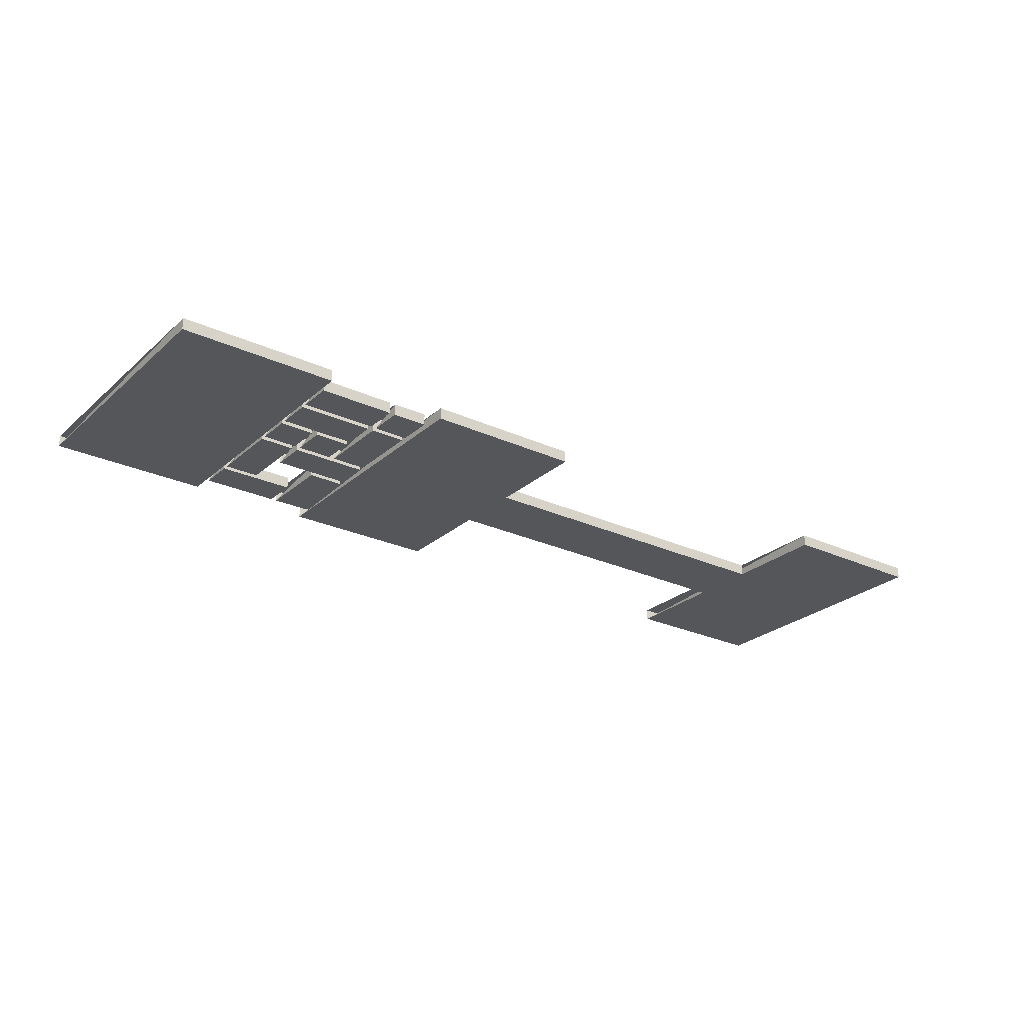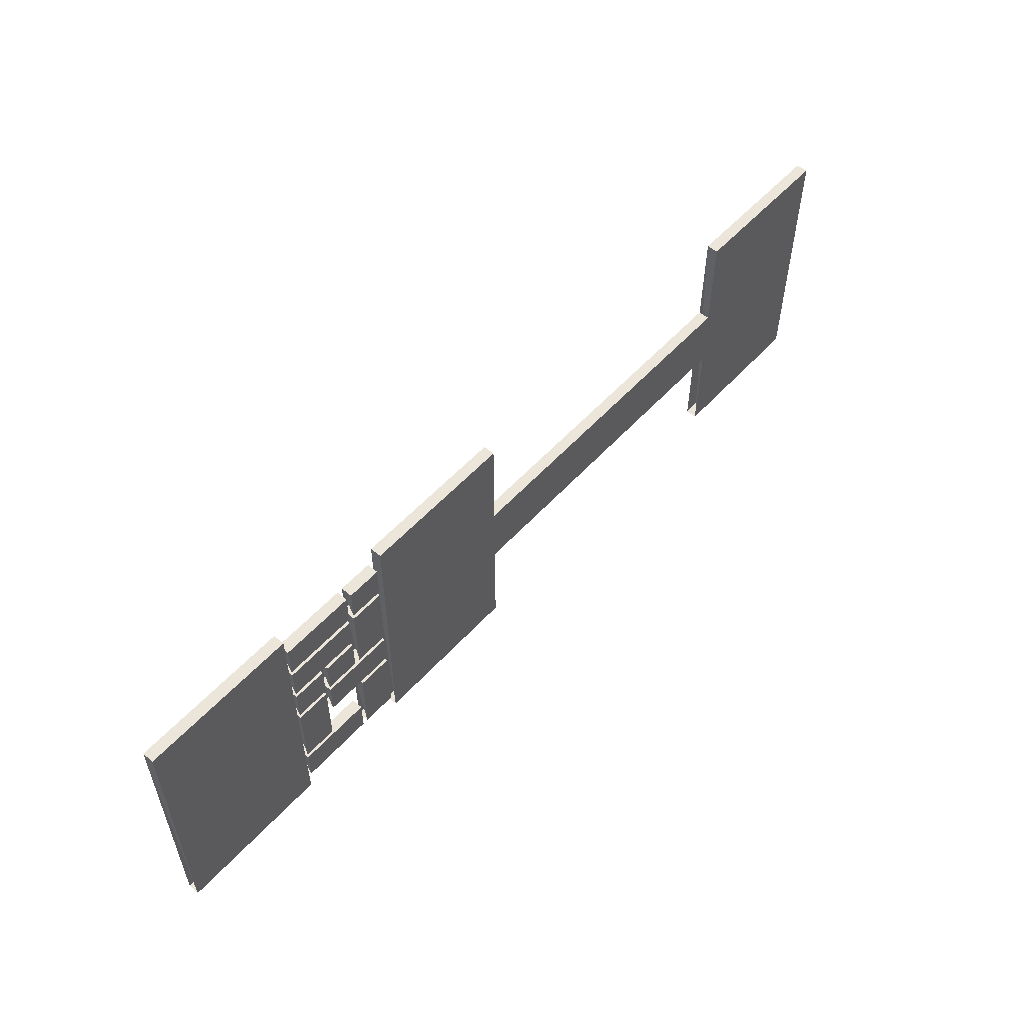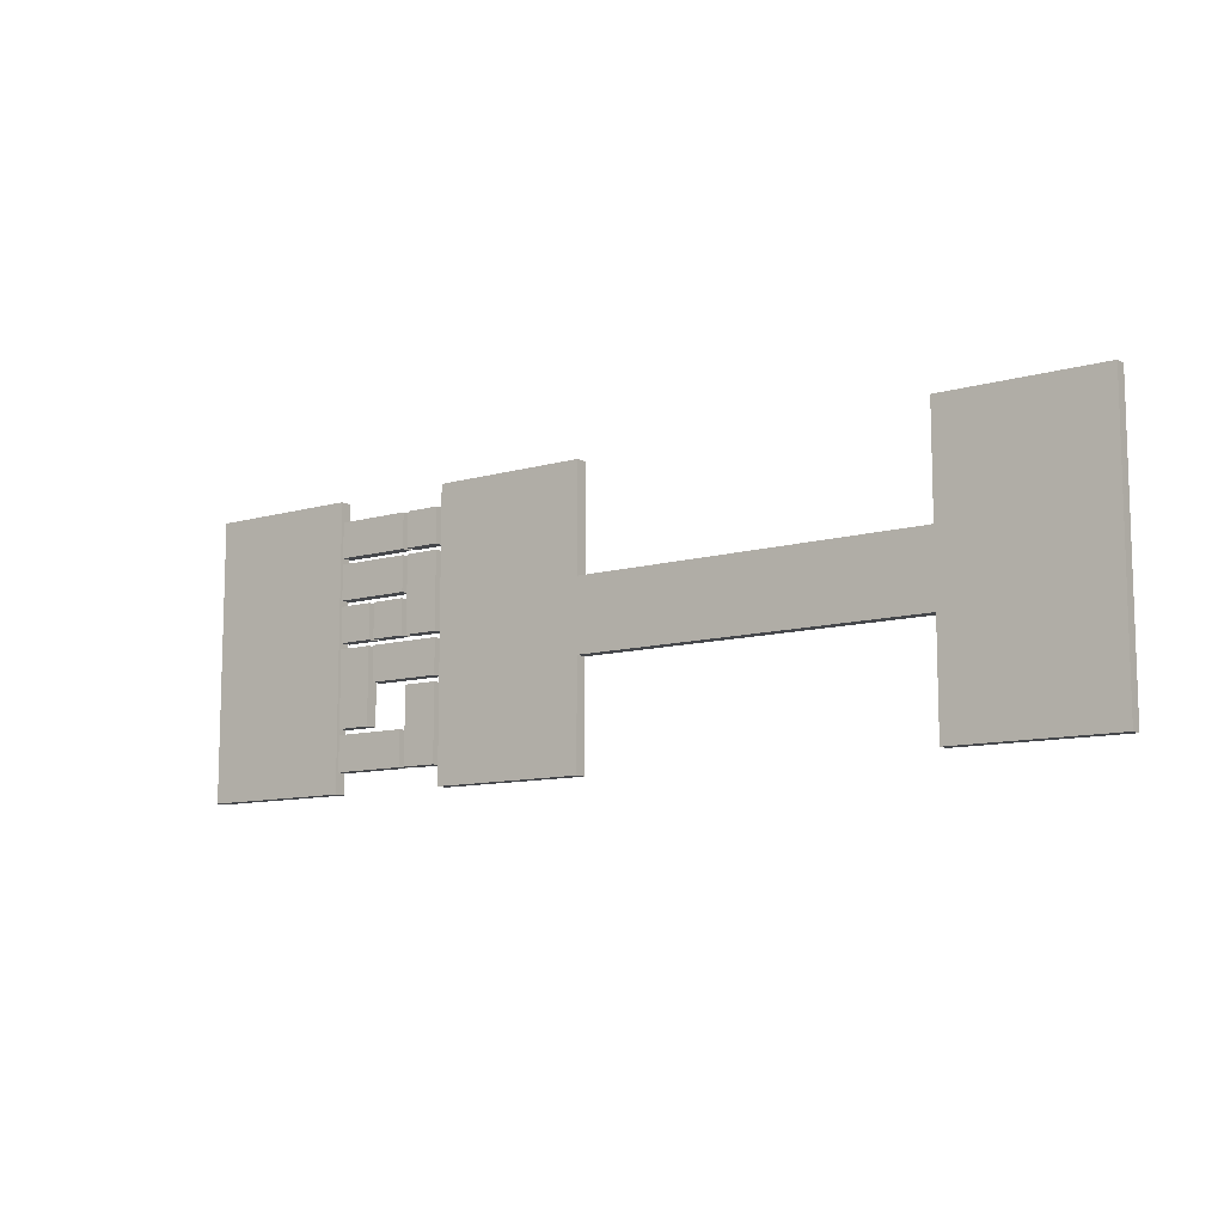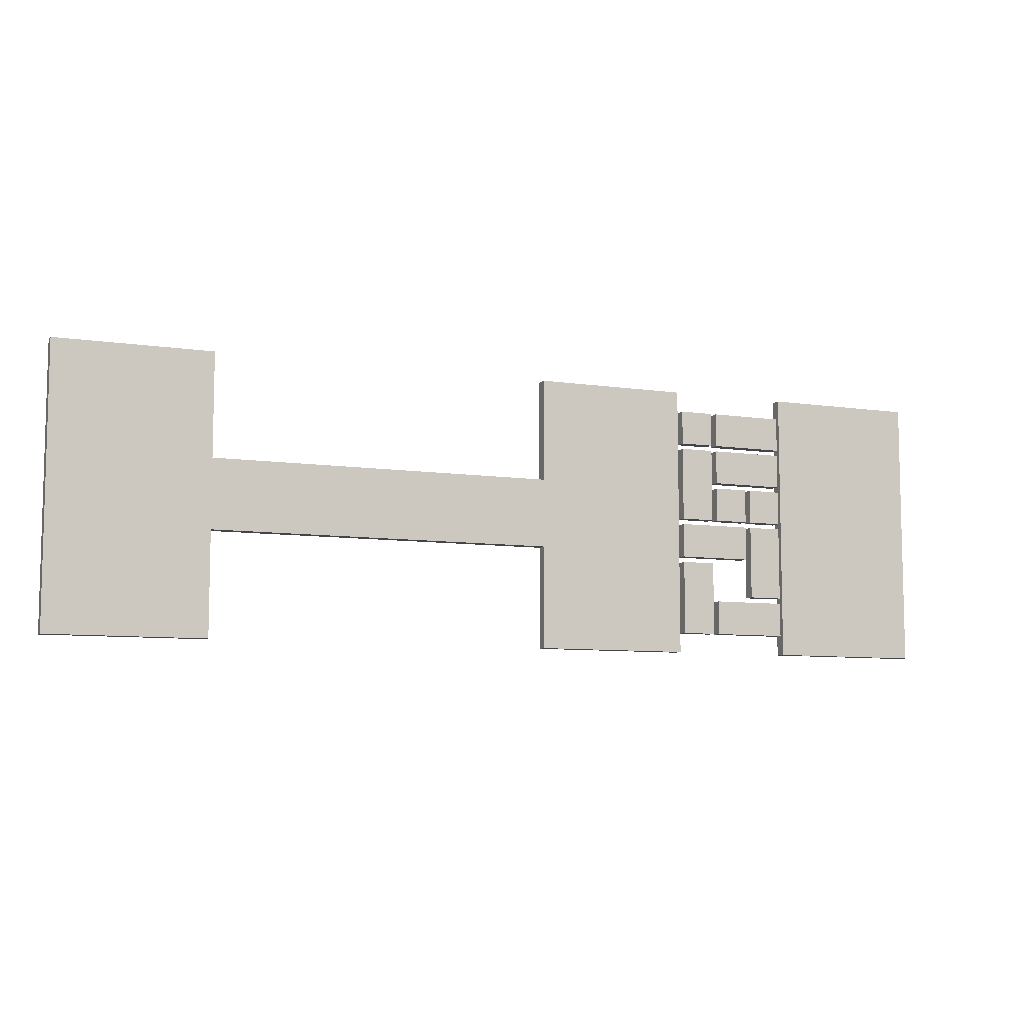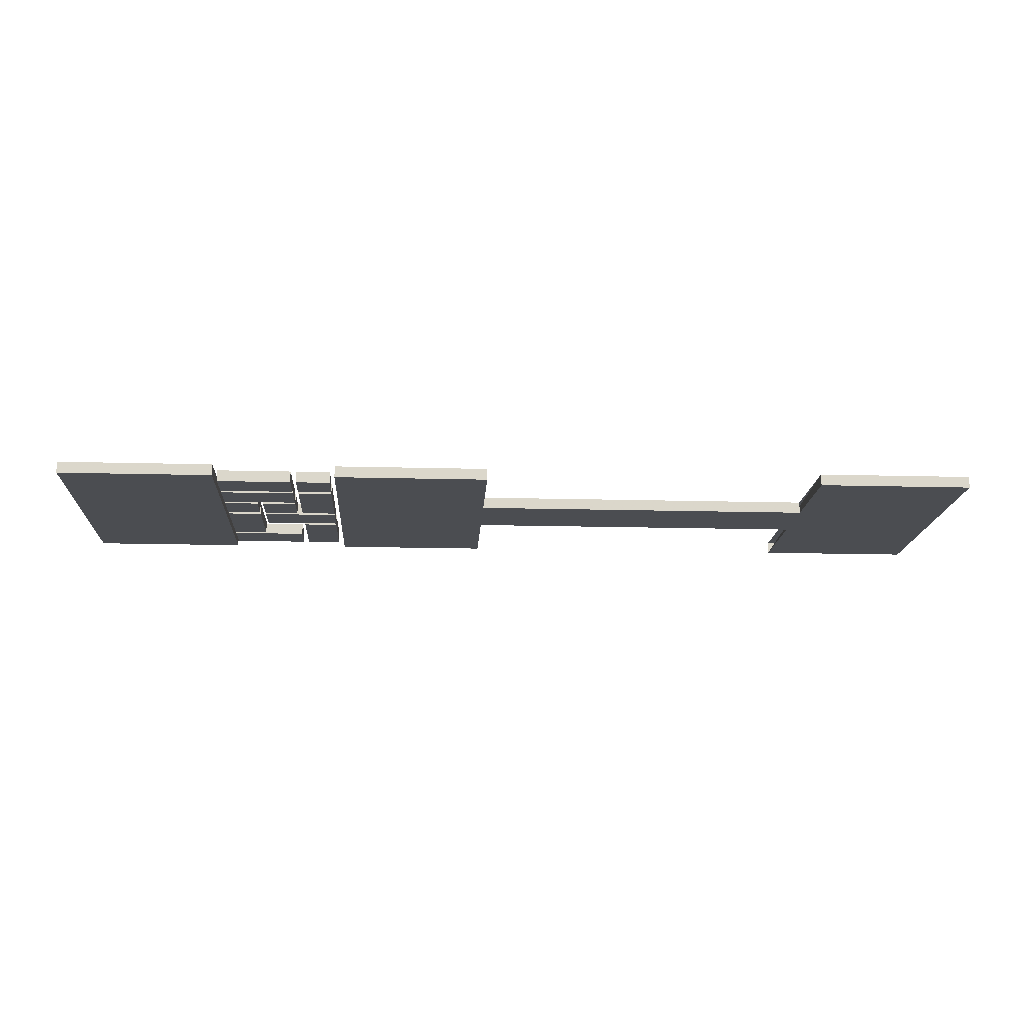
<metadata>
{"format":"obj","ext":"obj","renderer":"f3d","projection":"perspective","resolution":1024,"background":"white","views":[{"elev":-25.8,"azim":143.7,"up":"+Z"},{"elev":55.1,"azim":131.4,"up":"+Y"},{"elev":-10.3,"azim":-143.6,"up":"+Y"},{"elev":-8.1,"azim":-22.7,"up":"+Y"},{"elev":-16.0,"azim":176.8,"up":"+Z"}]}
</metadata>
<code>
v -0.675 1.2 0
v -0.675 1.2 -0.1
v 0.675 1.2 0
v 0.675 1.2 -0.1
v 0.675 -1.2 0
v 0.675 -1.2 -0.1
v -0.675 -1.2 0
v -0.675 -1.2 -0.1
f 1 2 4
f 1 4 3
f 1 3 5
f 1 5 7
f 7 8 2
f 7 2 1
f 2 4 6
f 2 6 8
f 5 6 8
f 5 8 7
f 3 4 6
f 6 6 5
v 0.675 0.3 0
v 0.675 0.3 -0.1
v 3.675 0.3 0
v 3.675 0.3 -0.1
v 3.675 -0.3 0
v 3.675 -0.3 -0.1
v 0.675 -0.3 0
v 0.675 -0.3 -0.1
f 9 10 12
f 9 12 11
f 9 11 13
f 9 13 15
f 15 16 10
f 15 10 9
f 10 12 14
f 10 14 16
f 13 14 16
f 13 16 15
f 11 12 14
f 14 14 13
v 3.675 1.2 0
v 3.675 1.2 -0.1
v 5.025 1.2 0
v 5.025 1.2 -0.1
v 5.025 -1.2 0
v 5.025 -1.2 -0.1
v 3.675 -1.2 0
v 3.675 -1.2 -0.1
f 17 18 20
f 17 20 19
f 17 19 21
f 17 21 23
f 23 24 18
f 23 18 17
f 18 20 22
f 18 22 24
f 21 22 24
f 21 24 23
f 19 20 22
f 22 22 21
v 5.075 1.025 0
v 5.075 1.025 -0.1
v 5.375 1.025 0
v 5.375 1.025 -0.1
v 5.375 0.725 0
v 5.375 0.725 -0.1
v 5.075 0.725 0
v 5.075 0.725 -0.1
f 25 26 28
f 25 28 27
f 25 27 29
f 25 29 31
f 31 32 26
f 31 26 25
f 26 28 30
f 26 30 32
f 29 30 32
f 29 32 31
f 27 28 30
f 30 30 29
v 5.425 1.025 0
v 5.425 1.025 -0.1
v 6.075 1.025 0
v 6.075 1.025 -0.1
v 6.075 0.725 0
v 6.075 0.725 -0.1
v 5.425 0.725 0
v 5.425 0.725 -0.1
f 33 34 36
f 33 36 35
f 33 35 37
f 33 37 39
f 39 40 34
f 39 34 33
f 34 36 38
f 34 38 40
f 37 38 40
f 37 40 39
f 35 36 38
f 38 38 37
v 5.075 0.675 0
v 5.075 0.675 -0.1
v 5.375 0.675 0
v 5.375 0.675 -0.1
v 5.375 0.025 0
v 5.375 0.025 -0.1
v 5.075 0.025 0
v 5.075 0.025 -0.1
f 41 42 44
f 41 44 43
f 41 43 45
f 41 45 47
f 47 48 42
f 47 42 41
f 42 44 46
f 42 46 48
f 45 46 48
f 45 48 47
f 43 44 46
f 46 46 45
v 5.425 0.675 0
v 5.425 0.675 -0.1
v 6.075 0.675 0
v 6.075 0.675 -0.1
v 6.075 0.375 0
v 6.075 0.375 -0.1
v 5.425 0.375 0
v 5.425 0.375 -0.1
f 49 50 52
f 49 52 51
f 49 51 53
f 49 53 55
f 55 56 50
f 55 50 49
f 50 52 54
f 50 54 56
f 53 54 56
f 53 56 55
f 51 52 54
f 54 54 53
v 5.425 0.325 0
v 5.425 0.325 -0.1
v 5.725 0.325 0
v 5.725 0.325 -0.1
v 5.725 0.025 0
v 5.725 0.025 -0.1
v 5.425 0.025 0
v 5.425 0.025 -0.1
f 57 58 60
f 57 60 59
f 57 59 61
f 57 61 63
f 63 64 58
f 63 58 57
f 58 60 62
f 58 62 64
f 61 62 64
f 61 64 63
f 59 60 62
f 62 62 61
v 5.775 0.325 0
v 5.775 0.325 -0.1
v 6.075 0.325 0
v 6.075 0.325 -0.1
v 6.075 0.025 0
v 6.075 0.025 -0.1
v 5.775 0.025 0
v 5.775 0.025 -0.1
f 65 66 68
f 65 68 67
f 65 67 69
f 65 69 71
f 71 72 66
f 71 66 65
f 66 68 70
f 66 70 72
f 69 70 72
f 69 72 71
f 67 68 70
f 70 70 69
v 5.075 -0.025 0
v 5.075 -0.025 -0.1
v 5.725 -0.025 0
v 5.725 -0.025 -0.1
v 5.725 -0.325 0
v 5.725 -0.325 -0.1
v 5.075 -0.325 0
v 5.075 -0.325 -0.1
f 73 74 76
f 73 76 75
f 73 75 77
f 73 77 79
f 79 80 74
f 79 74 73
f 74 76 78
f 74 78 80
f 77 78 80
f 77 80 79
f 75 76 78
f 78 78 77
v 5.775 -0.025 0
v 5.775 -0.025 -0.1
v 6.075 -0.025 0
v 6.075 -0.025 -0.1
v 6.075 -0.675 0
v 6.075 -0.675 -0.1
v 5.775 -0.675 0
v 5.775 -0.675 -0.1
f 81 82 84
f 81 84 83
f 81 83 85
f 81 85 87
f 87 88 82
f 87 82 81
f 82 84 86
f 82 86 88
f 85 86 88
f 85 88 87
f 83 84 86
f 86 86 85
v 5.075 -0.375 0
v 5.075 -0.375 -0.1
v 5.375 -0.375 0
v 5.375 -0.375 -0.1
v 5.375 -1.025 0
v 5.375 -1.025 -0.1
v 5.075 -1.025 0
v 5.075 -1.025 -0.1
f 89 90 92
f 89 92 91
f 89 91 93
f 89 93 95
f 95 96 90
f 95 90 89
f 90 92 94
f 90 94 96
f 93 94 96
f 93 96 95
f 91 92 94
f 94 94 93
v 5.425 -0.725 0
v 5.425 -0.725 -0.1
v 6.075 -0.725 0
v 6.075 -0.725 -0.1
v 6.075 -1.025 0
v 6.075 -1.025 -0.1
v 5.425 -1.025 0
v 5.425 -1.025 -0.1
f 97 98 100
f 97 100 99
f 97 99 101
f 97 101 103
f 103 104 98
f 103 98 97
f 98 100 102
f 98 102 104
f 101 102 104
f 101 104 103
f 99 100 102
f 102 102 101
v 6.1 1.2 0
v 6.1 1.2 -0.1
v 7.45 1.2 0
v 7.45 1.2 -0.1
v 7.45 -1.2 0
v 7.45 -1.2 -0.1
v 6.1 -1.2 0
v 6.1 -1.2 -0.1
f 105 106 108
f 105 108 107
f 105 107 109
f 105 109 111
f 111 112 106
f 111 106 105
f 106 108 110
f 106 110 112
f 109 110 112
f 109 112 111
f 107 108 110
f 110 110 109

</code>
